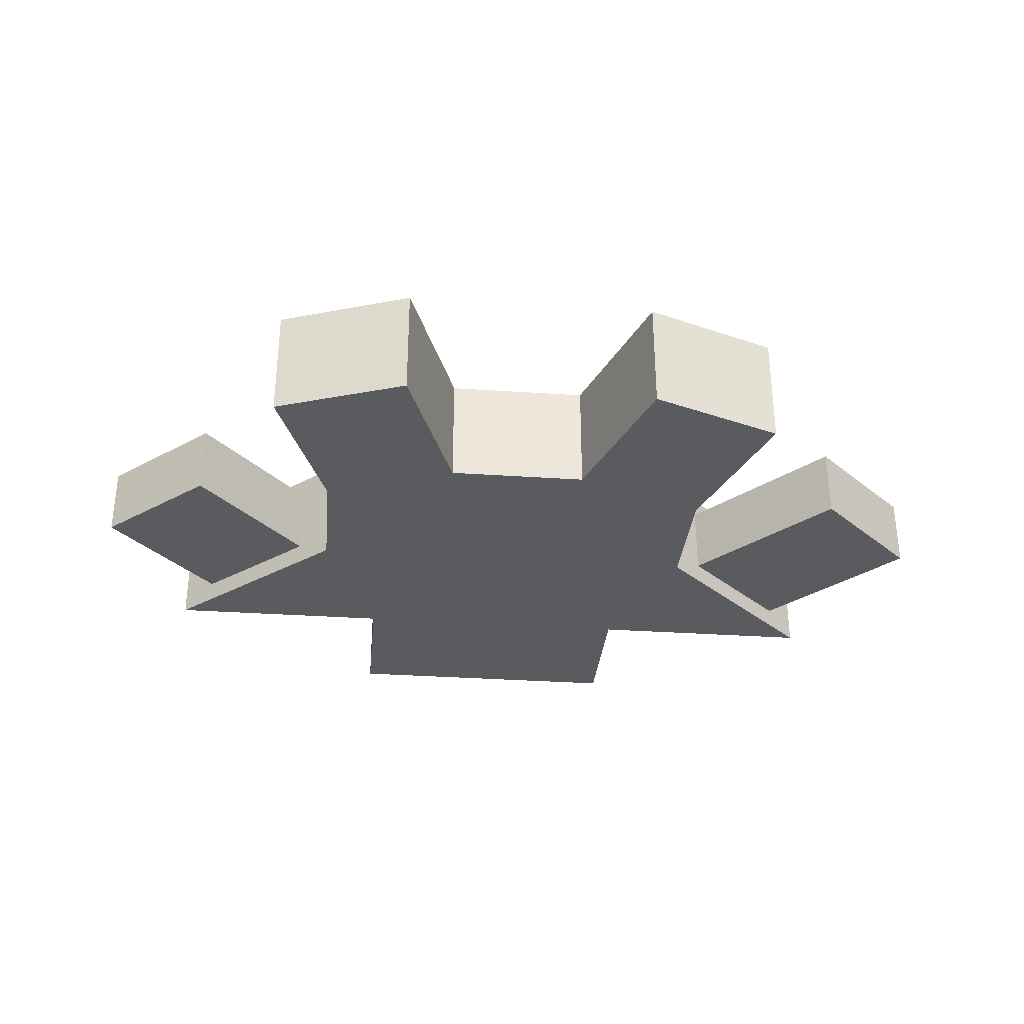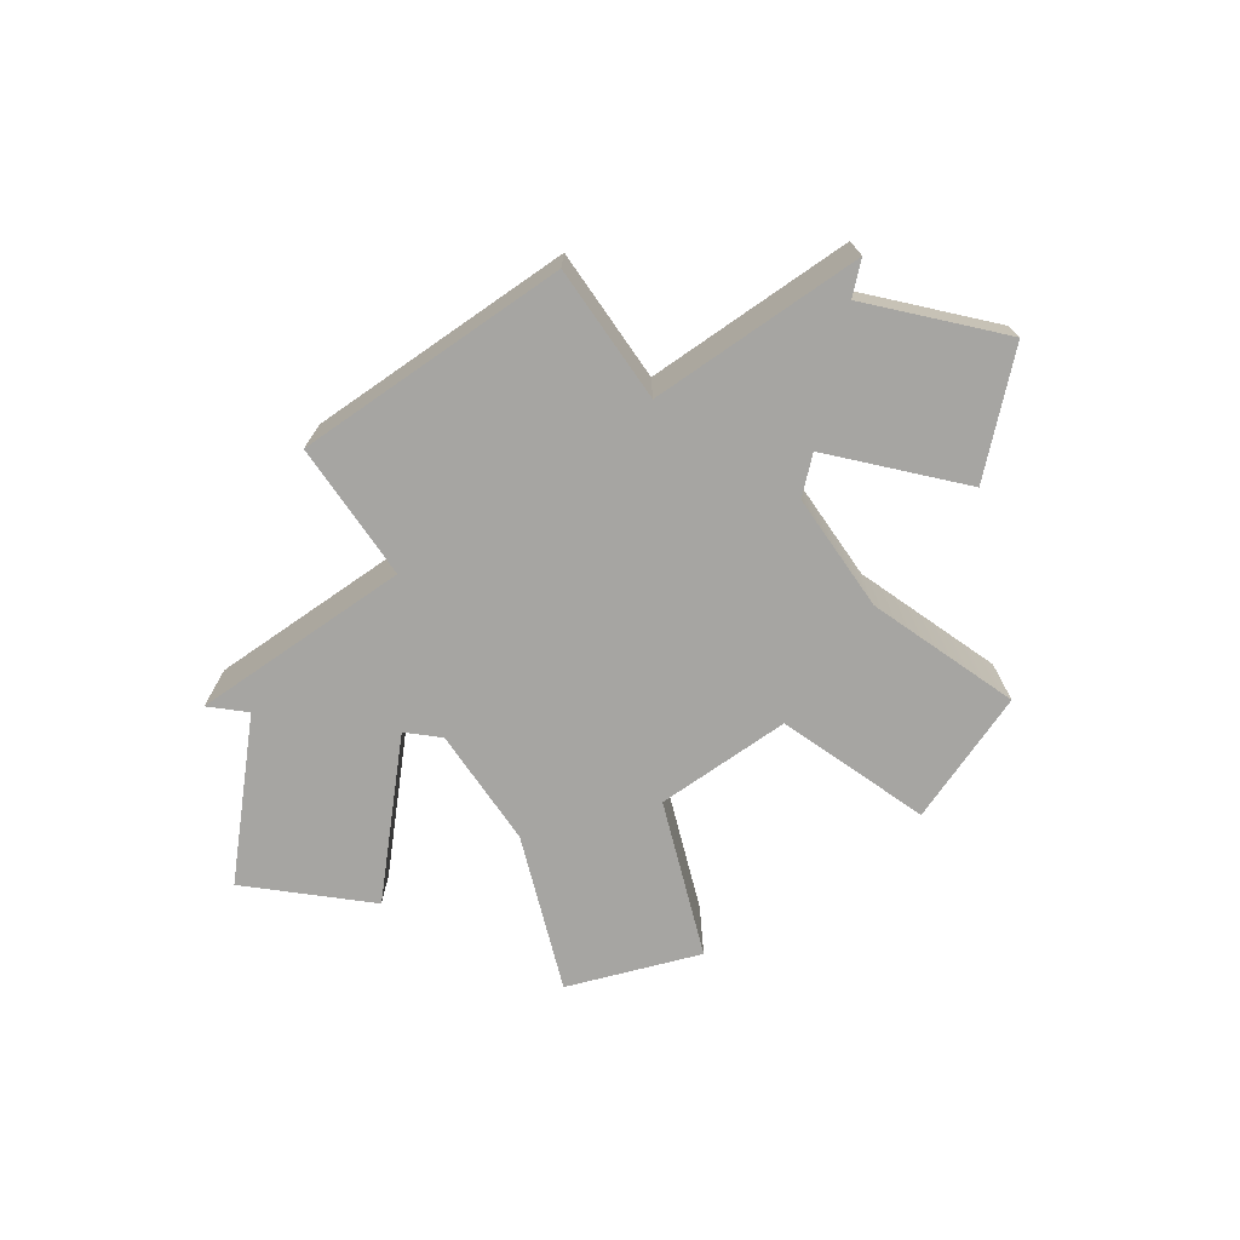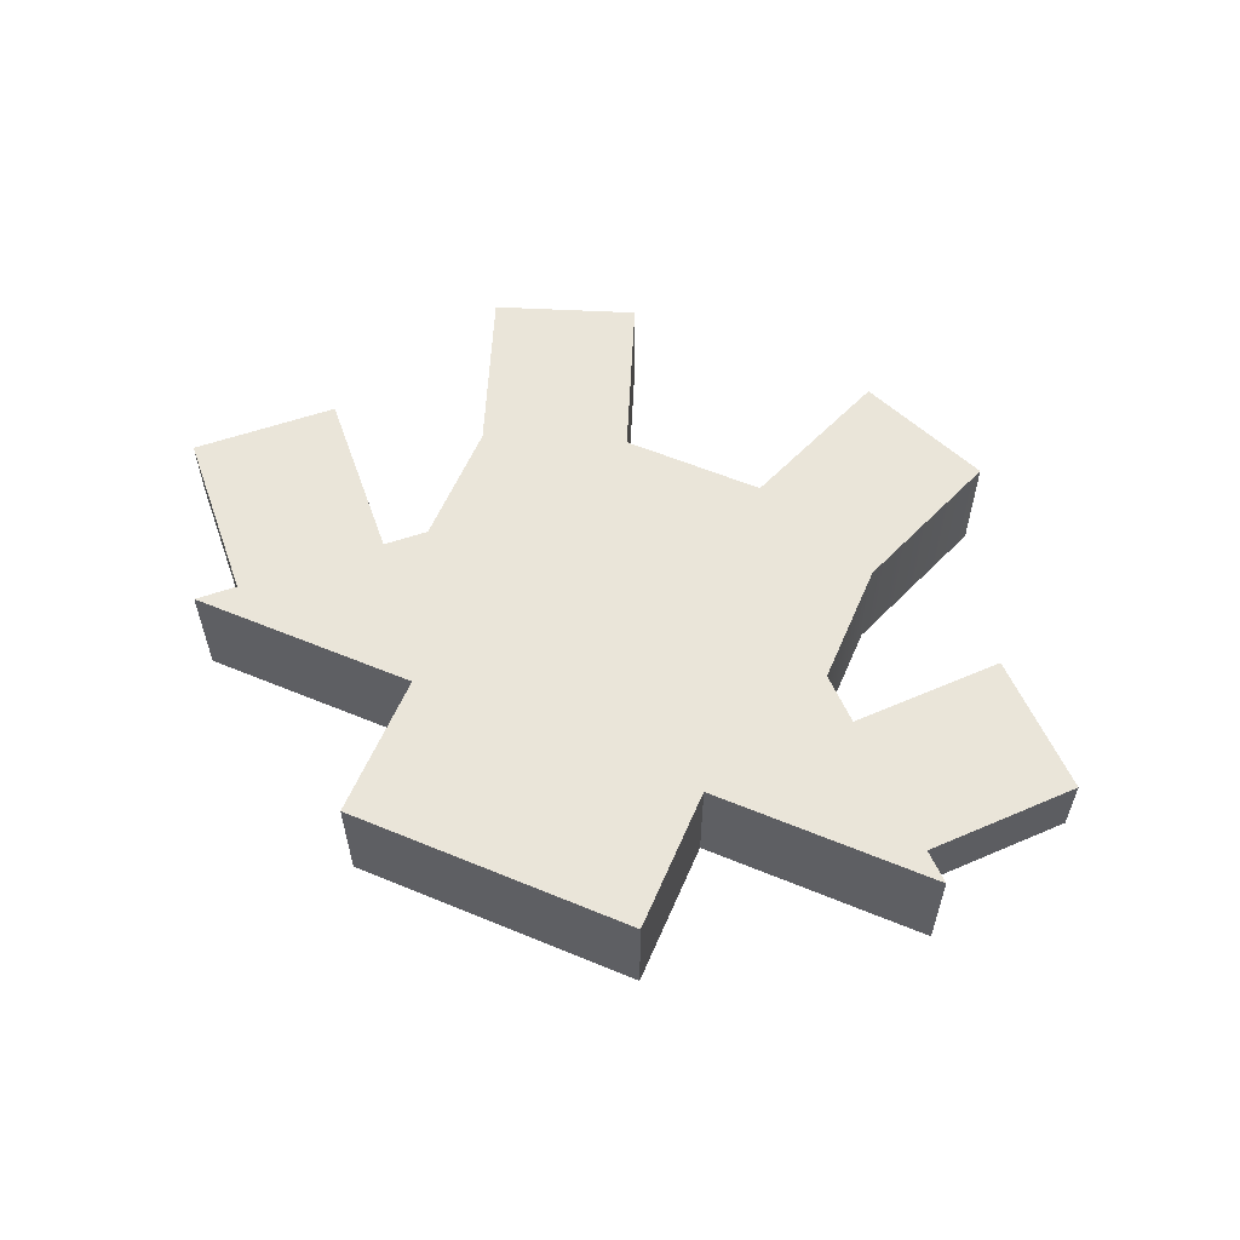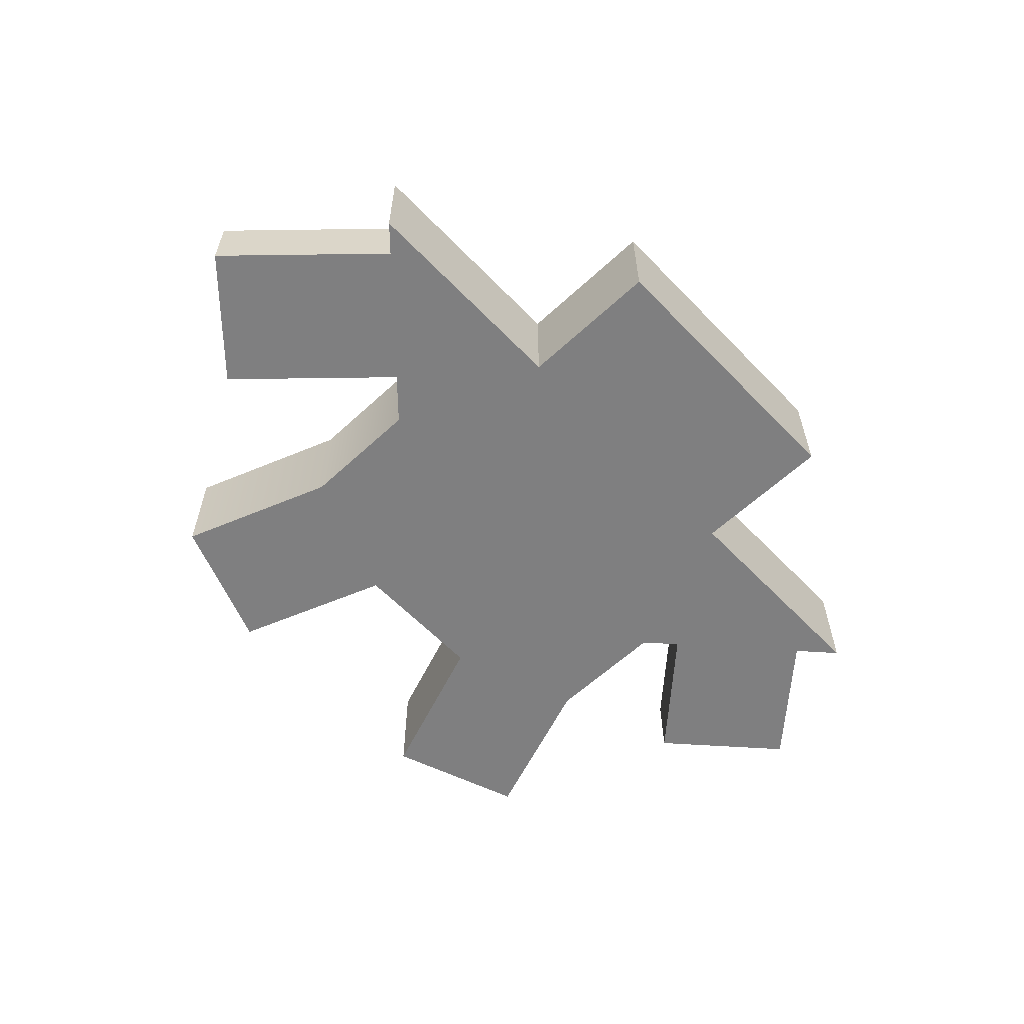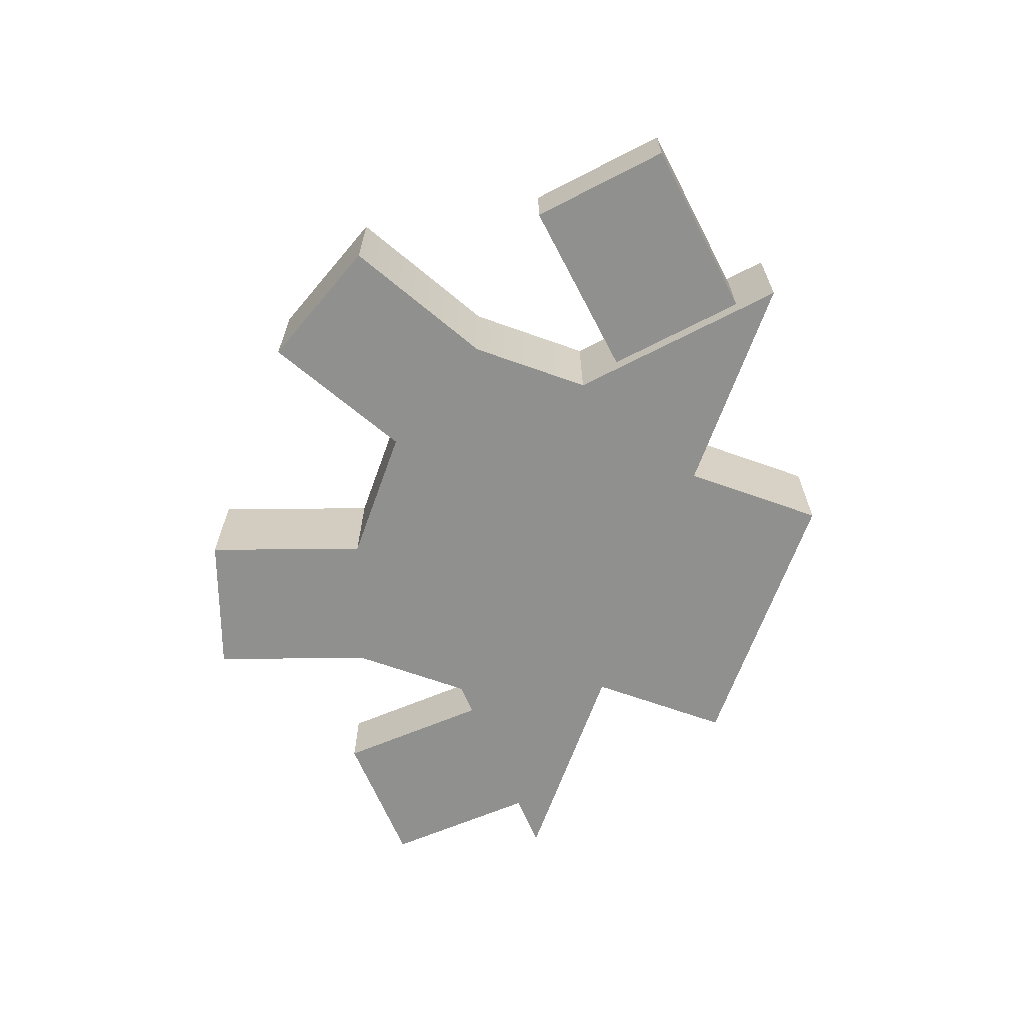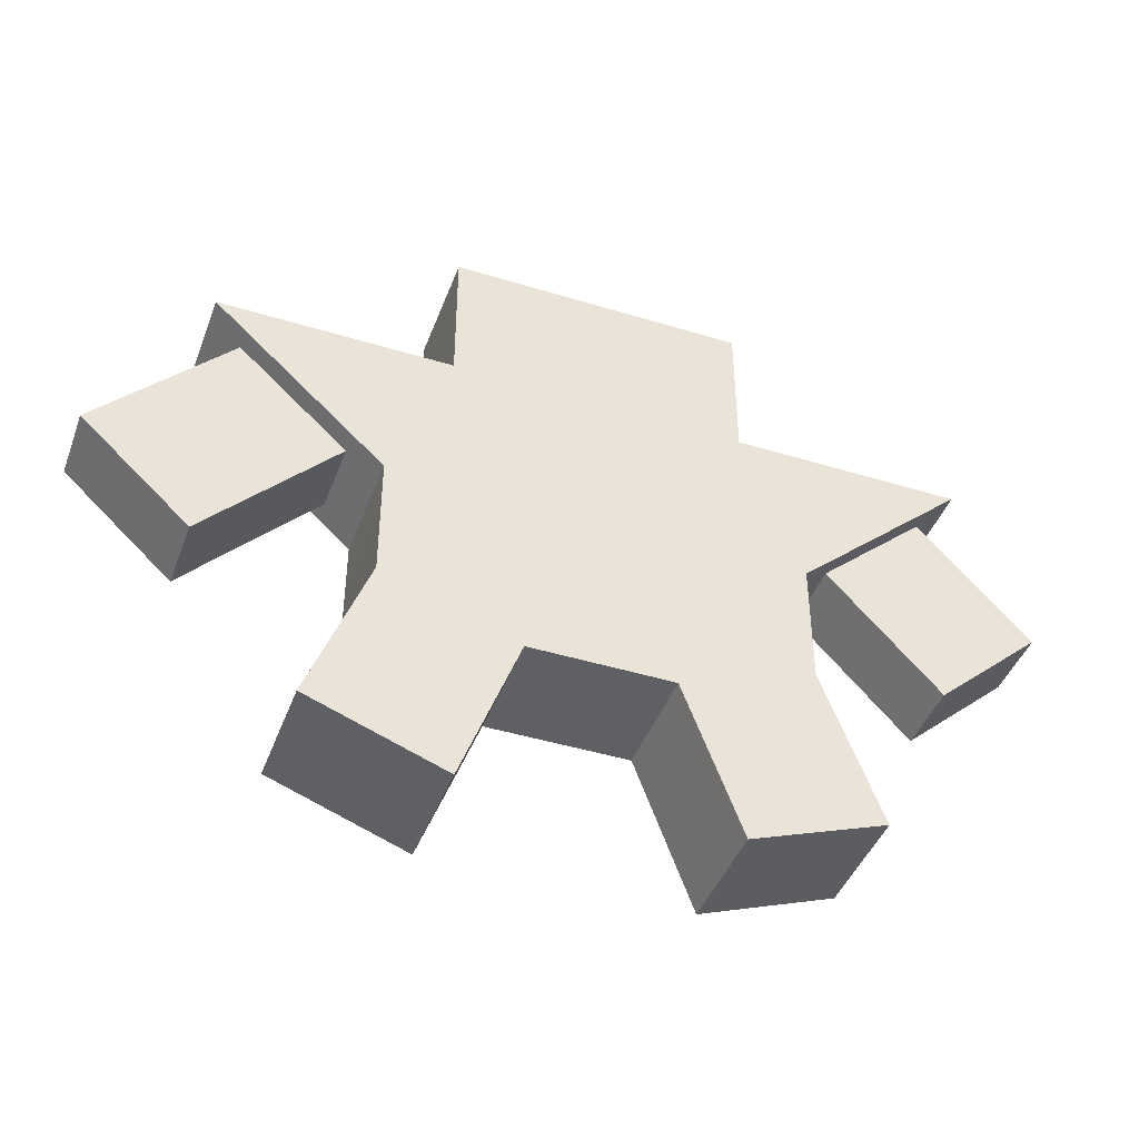
<metadata>
{"format":"obj","ext":"obj","renderer":"f3d","projection":"perspective","resolution":1024,"background":"white","views":[{"elev":-32.6,"azim":-5.4,"up":"+Z"},{"elev":-73.6,"azim":-145.2,"up":"+Z"},{"elev":58.1,"azim":-156.8,"up":"+Z"},{"elev":-59.8,"azim":133.5,"up":"+Z"},{"elev":-65.6,"azim":70.2,"up":"+Z"},{"elev":-43.5,"azim":160.1,"up":"+Y"}]}
</metadata>
<code>
v  -0.0856 0.1747 0.2874
v  0.07544 0.1747 0.2874
v  0.07544 0.1747 0.2246
v  -0.0856 0.1747 0.2246
v  -0.04418 -0.08888 0.2874
v  0.03403 -0.08888 0.2874
v  0.1084 -0.06143 0.2874
v  -0.1185 -0.06143 0.2874
v  0.06571 -0.1747 0.2874
v  0.06571 -0.1747 0.2246
v  0.14 -0.1472 0.2246
v  0.14 -0.1472 0.2874
v  0.03403 -0.08888 0.2246
v  -0.04418 -0.08888 0.2246
v  -0.1185 -0.06143 0.2246
v  0.1084 -0.06143 0.2246
v  -0.07563 -0.174 0.2246
v  -0.07563 -0.174 0.2874
v  -0.15 -0.1466 0.2874
v  -0.15 -0.1466 0.2246
v  0.1084 0.007251 0.2874
v  -0.1185 0.007251 0.2874
v  0.1084 0.007251 0.2246
v  -0.1185 0.007251 0.2246
v  0.2023 0.09397 0.2874
v  -0.2124 0.09397 0.2874
v  0.1965 -0.05368 0.2759
v  0.1965 -0.05368 0.2361
v  0.256 0.001222 0.2361
v  0.256 0.001222 0.2759
v  -0.2124 0.09397 0.2246
v  0.2023 0.09397 0.2246
v  -0.1972 -0.04273 0.2363
v  -0.1972 -0.04273 0.2757
v  -0.256 0.01155 0.2757
v  -0.256 0.01155 0.2363
v  0.07544 0.09397 0.2246
v  0.07544 0.09397 0.2874
v  -0.0856 0.09397 0.2874
v  -0.0856 0.09397 0.2246
v  0.1256 0.02316 0.2361
v  0.1256 0.02316 0.2759
v  0.1851 0.07806 0.2361
v  0.1851 0.07806 0.2759
v  -0.1361 0.02347 0.2757
v  -0.1361 0.02347 0.2363
v  -0.1949 0.07775 0.2757
v  -0.1949 0.07775 0.2363
g node_id4_node_id4
f 1 2 3
f 3 4 1
f 5 6 7
f 7 8 5
f 9 10 11
f 11 12 9
f 13 14 15
f 15 16 13
f 17 18 19
f 19 20 17
f 8 7 21
f 21 22 8
f 7 16 23
f 23 21 7
f 16 15 24
f 24 23 16
f 15 8 22
f 22 24 15
f 22 21 25
f 25 26 22
f 27 28 29
f 29 30 27
f 23 24 31
f 31 32 23
f 33 34 35
f 35 36 33
f 25 32 37
f 37 38 25
f 31 26 39
f 39 40 31
f 39 38 2
f 2 1 39
f 38 37 3
f 3 2 38
f 37 40 4
f 4 3 37
f 40 39 1
f 1 4 40
f 6 13 10
f 10 9 6
f 13 16 11
f 11 10 13
f 16 7 12
f 12 11 16
f 7 6 9
f 9 12 7
f 14 5 18
f 18 17 14
f 5 8 19
f 19 18 5
f 8 15 20
f 20 19 8
f 15 14 17
f 17 20 15
f 6 5 14
f 14 13 6
f 21 23 41
f 41 42 21
f 23 32 43
f 43 41 23
f 32 25 44
f 44 43 32
f 25 21 42
f 42 44 25
f 42 41 28
f 28 27 42
f 41 43 29
f 29 28 41
f 43 44 30
f 30 29 43
f 44 42 27
f 27 30 44
f 24 22 45
f 45 46 24
f 22 26 47
f 47 45 22
f 26 31 48
f 48 47 26
f 31 24 46
f 46 48 31
f 46 45 34
f 34 33 46
f 45 47 35
f 35 34 45
f 47 48 36
f 36 35 47
f 48 46 33
f 33 36 48

</code>
